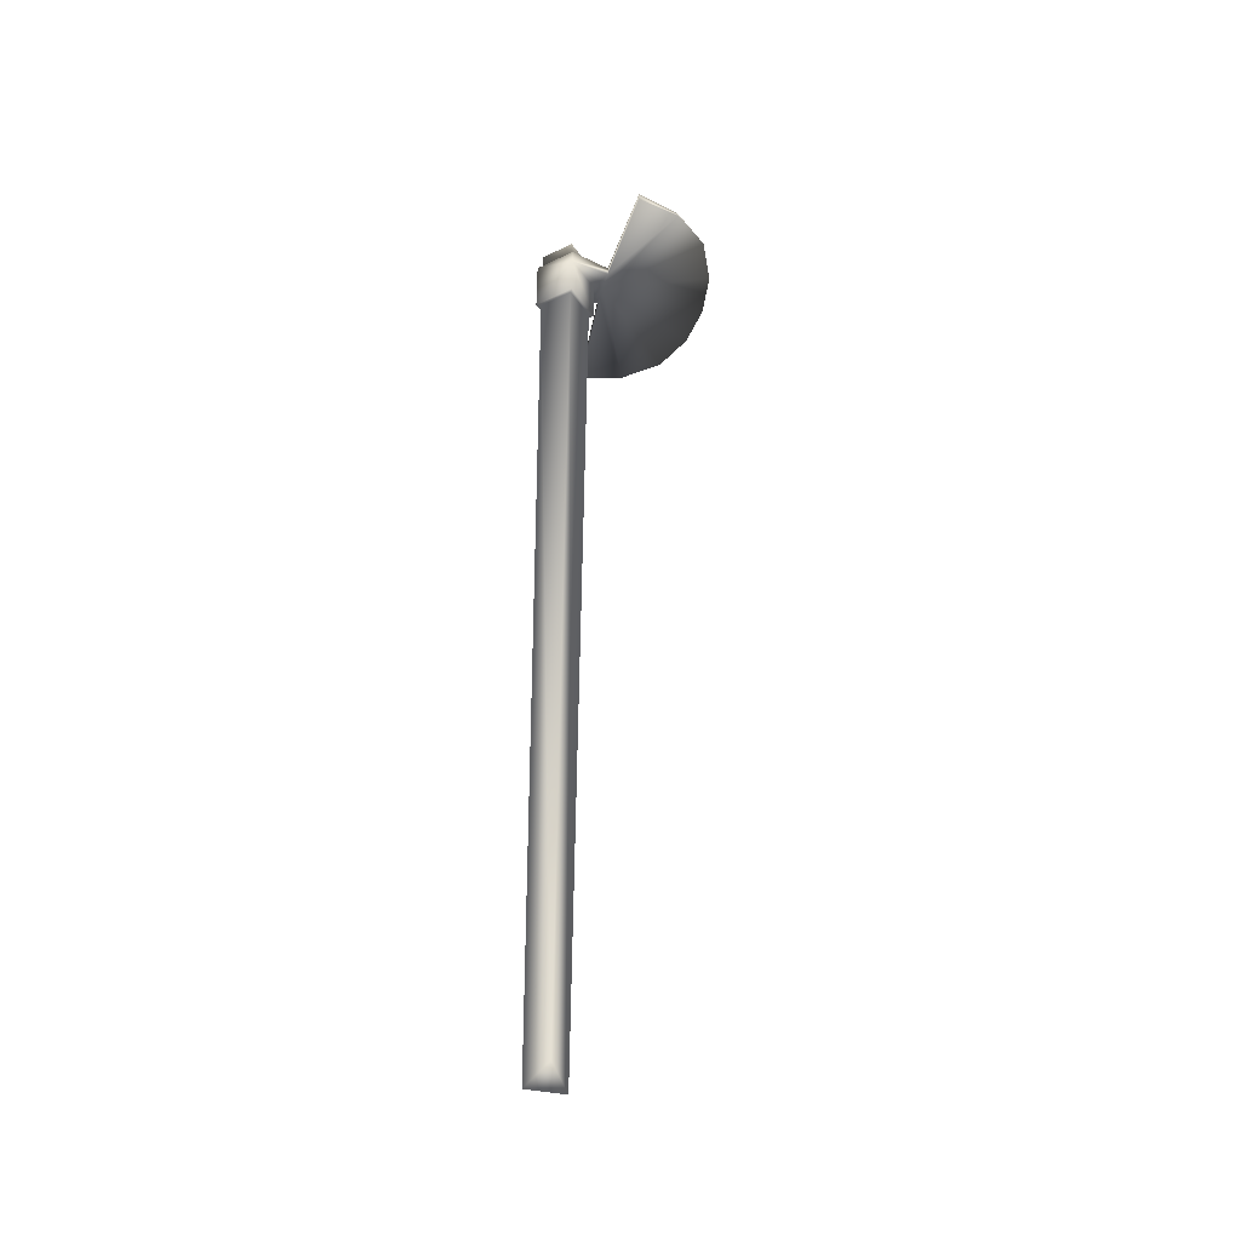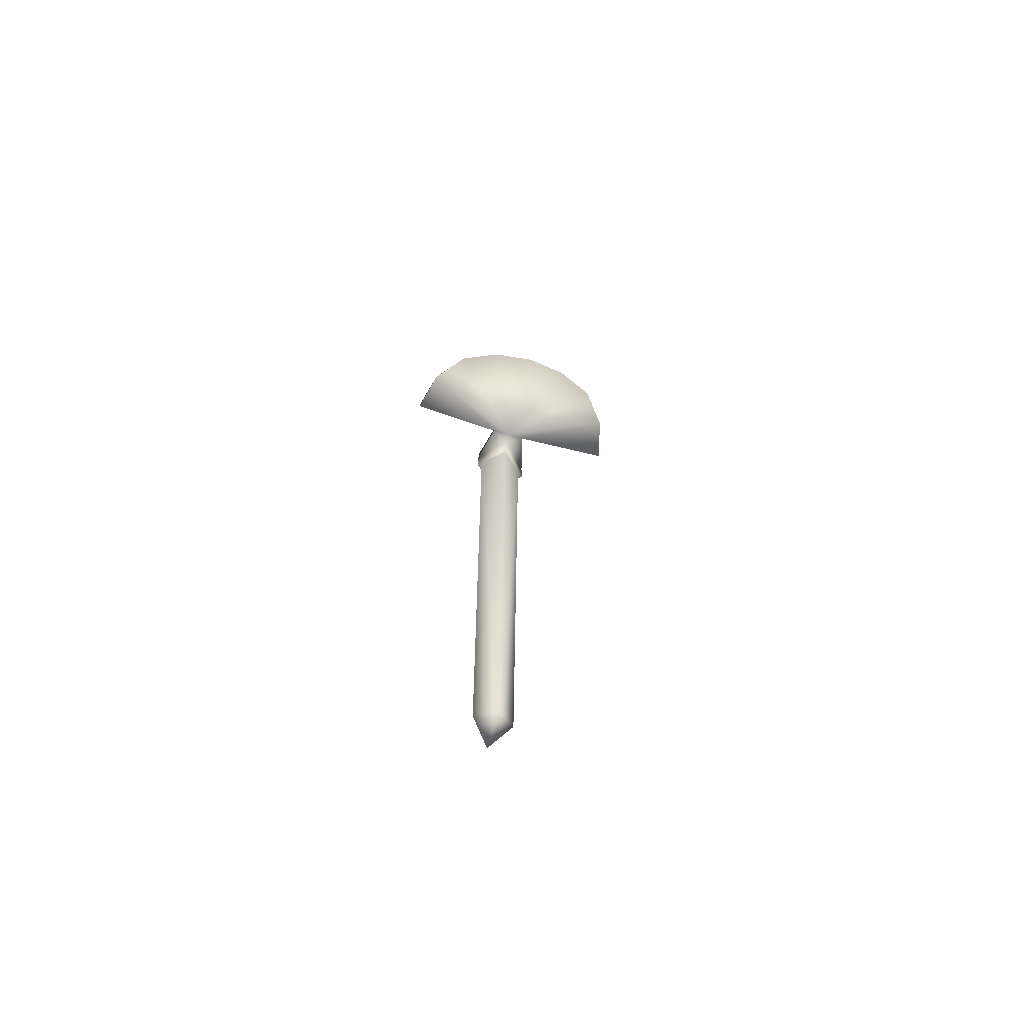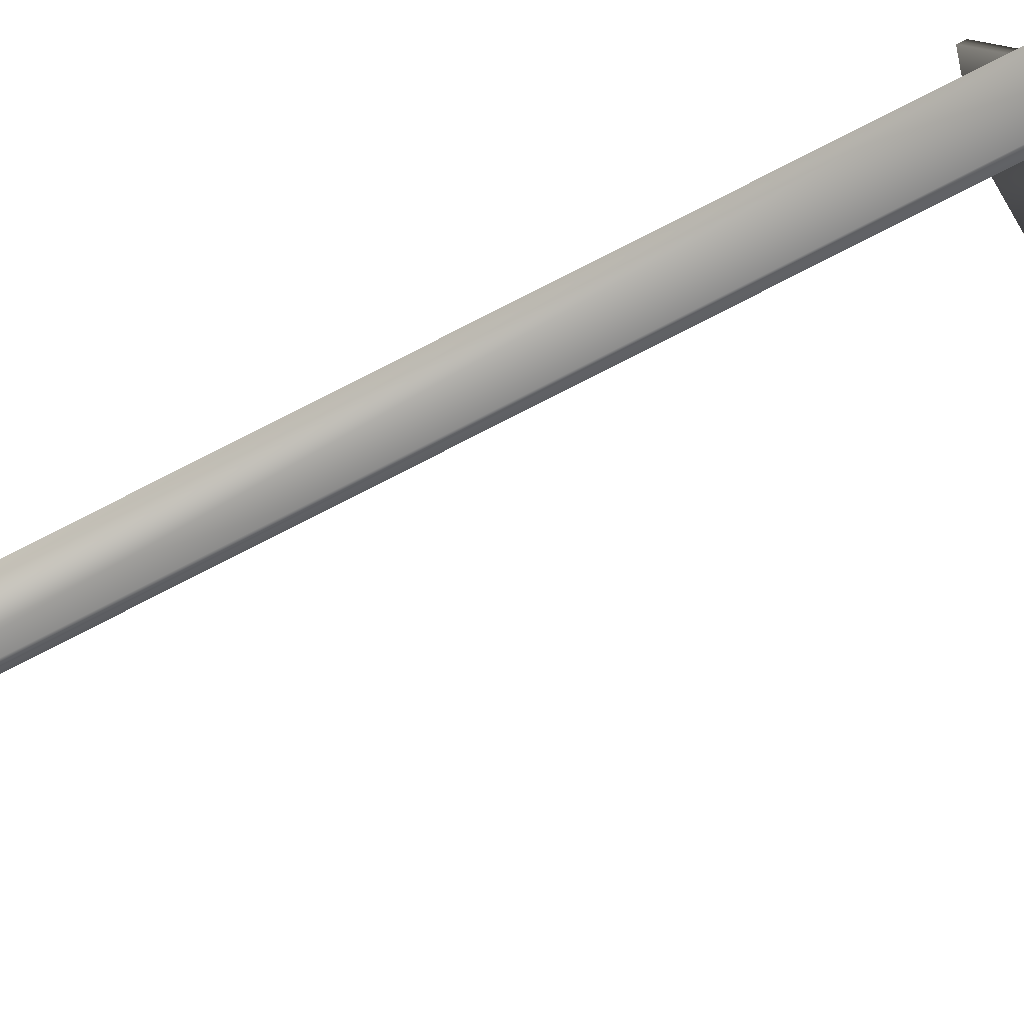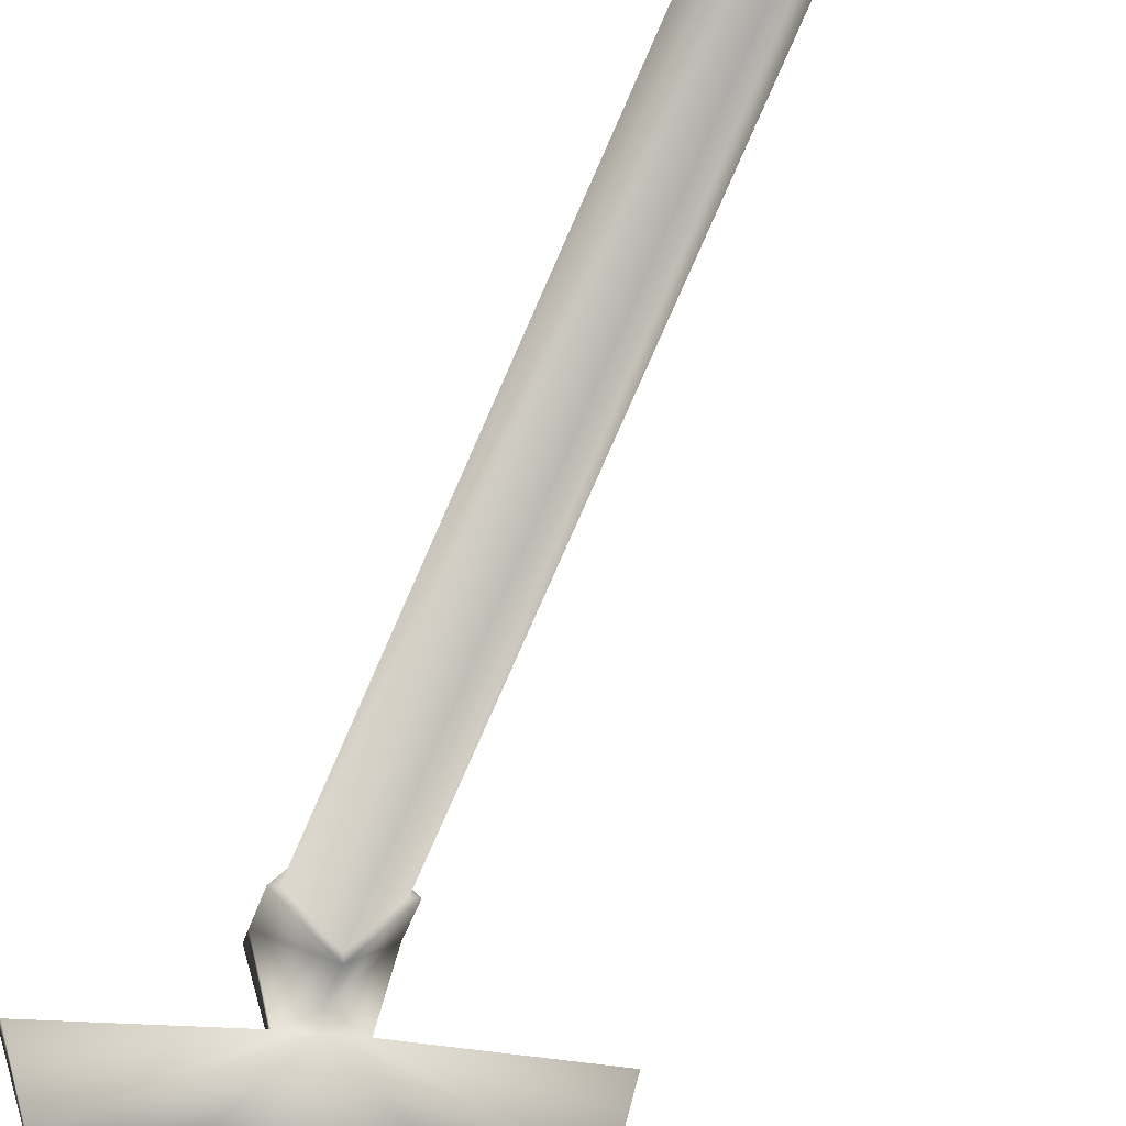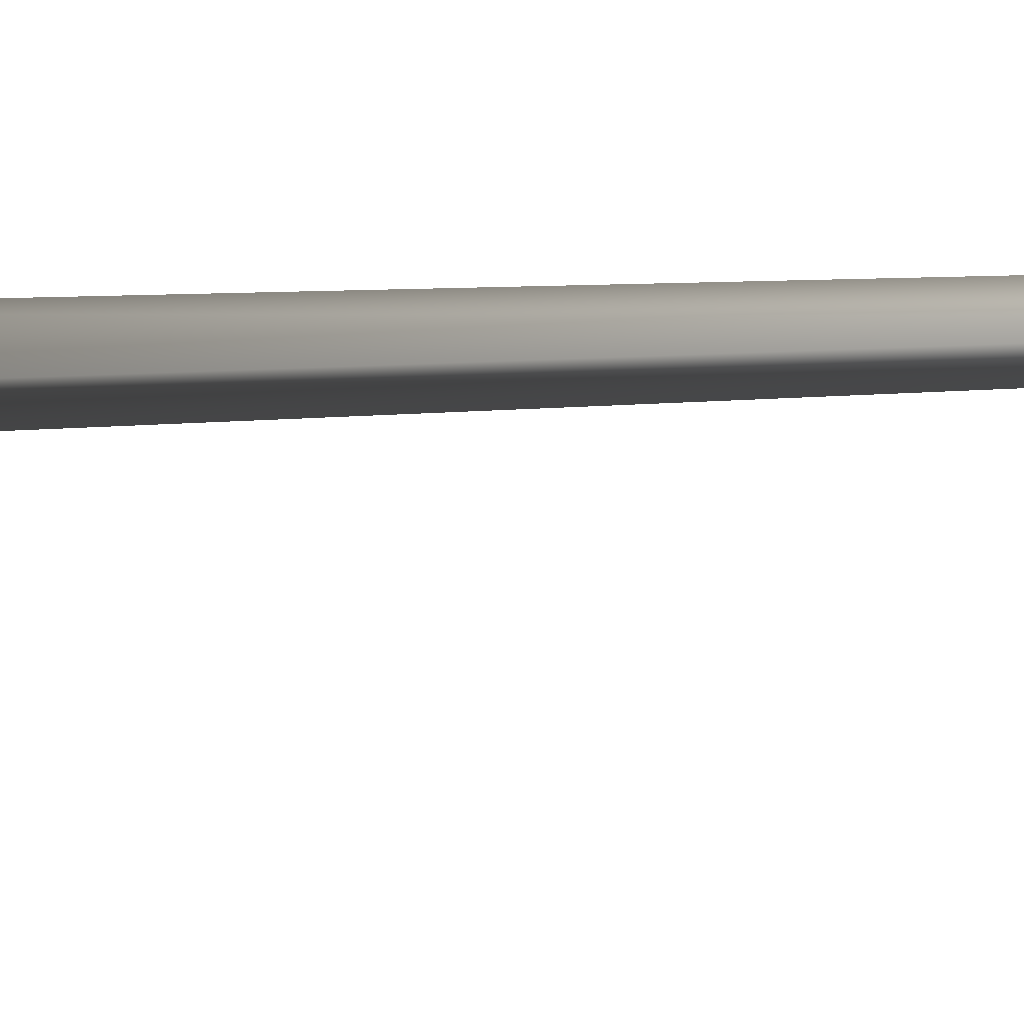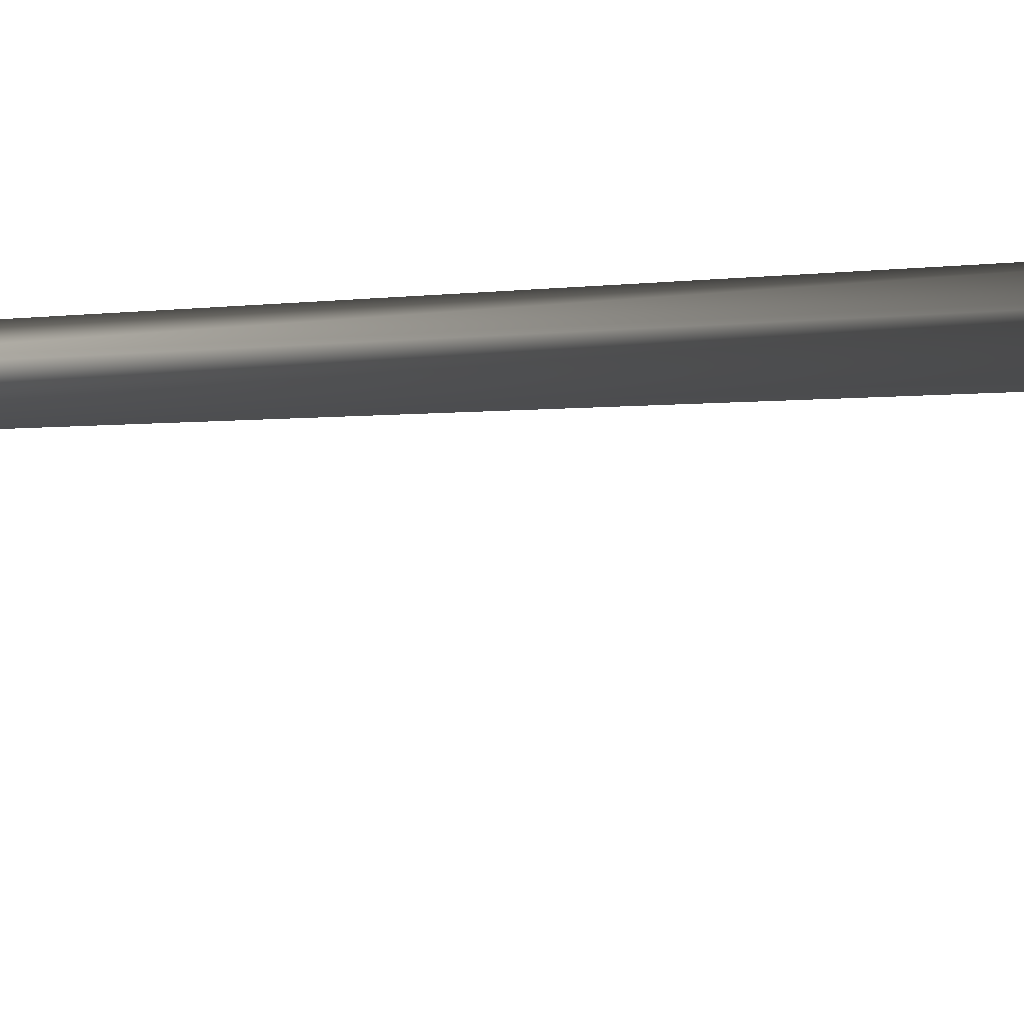
<metadata>
{"format":"obj","ext":"obj","renderer":"f3d","projection":"perspective","resolution":1024,"background":"white","views":[{"elev":-40.6,"azim":-104.3,"up":"+Z"},{"elev":-74.4,"azim":-16.0,"up":"+Z"},{"elev":25.8,"azim":-140.7,"up":"+Y"},{"elev":-26.7,"azim":168.1,"up":"+Y"},{"elev":12.8,"azim":80.5,"up":"+Y"},{"elev":-12.6,"azim":-79.4,"up":"+Y"}]}
</metadata>
<code>
o hoe
v 0.07237 0 1.265
v 0.07237 0 1.319
v 0.08685 0 1.265
v 0.08685 0 1.1
v 0.07237 0 1.1
v 0.05211 0 -1.406
v 0.08685 0 1.224
v 0.05685 -0.1154 1.232
v 0.05685 -0.1154 1.259
v 0.3601 -0.1326 1.22
v 0.3601 -0.1326 1.243
v 0.2466 -0.3581 1.221
v 0.3285 -0.2573 1.23
v 0.1281 -0.4092 1.216
v 0.3283 -0.2577 1.221
v -0.07237 0 1.265
v -0.07237 0 1.319
v -0.08685 0 1.265
v -0.08685 0 1.1
v -0.07237 0 1.1
v -0.05211 0 -1.406
v -0.08685 0 1.224
v -0.05685 -0.1154 1.232
v -0.05685 -0.1154 1.259
v -0.3601 -0.1326 1.22
v -0.3601 -0.1326 1.243
v -0.2466 -0.3581 1.221
v -0.3285 -0.2573 1.23
v -0.1281 -0.4092 1.216
v -0.3283 -0.2577 1.221
v 0 -0.07237 1.265
v 0 0.07237 1.265
v 0 0.07237 1.319
v 0 -0.07237 1.319
v 0 -0.08685 1.1
v 0 0.08685 1.1
v 0 0.08685 1.265
v 0 0.07237 1.1
v 0 -0.07237 1.1
v 0 0.05211 -1.456
v 0 -0.05211 -1.456
v 0 -0.08685 1.227
v 0 -0.1154 1.259
v 0 -0.1154 1.232
v 0 -0.4251 1.215
f 34 2 33
f 1 32 33 2
f 31 1 2 34
f 1 31 3
f 39 5 4 35
f 5 38 36 4
f 42 7 8 44
f 7 36 37 3
f 6 40 38 5
f 41 6 5 39
f 32 1 3 37
f 6 41 40
f 4 36 7
f 35 4 7 42
f 7 3 9 8
f 3 31 43 9
f 13 43 12
f 8 9 11 10
f 44 14 45
f 9 43 13 11
f 12 43 14
f 12 44 15
f 14 43 45
f 15 44 8 10
f 14 44 12
f 10 11 13 15
f 12 15 13
f 34 33 17
f 16 17 33 32
f 31 34 17 16
f 16 18 31
f 39 35 19 20
f 20 19 36 38
f 42 44 23 22
f 22 18 37 36
f 21 20 38 40
f 41 39 20 21
f 32 37 18 16
f 21 40 41
f 19 22 36
f 35 42 22 19
f 22 23 24 18
f 18 24 43 31
f 28 27 43
f 23 25 26 24
f 44 45 29
f 24 26 28 43
f 27 29 43
f 27 30 44
f 29 45 43
f 30 25 23 44
f 29 27 44
f 25 30 28 26
f 27 28 30

</code>
